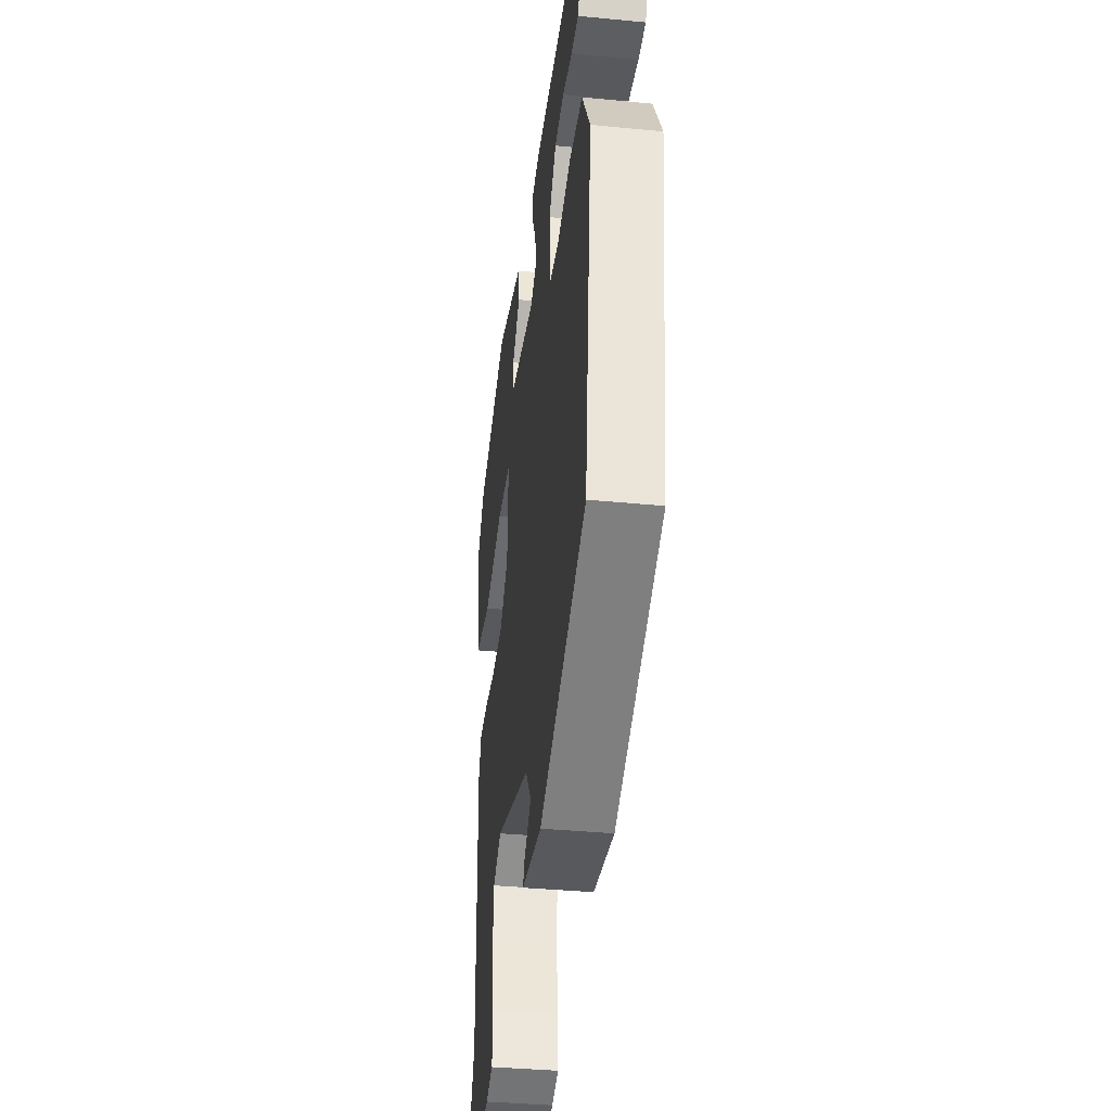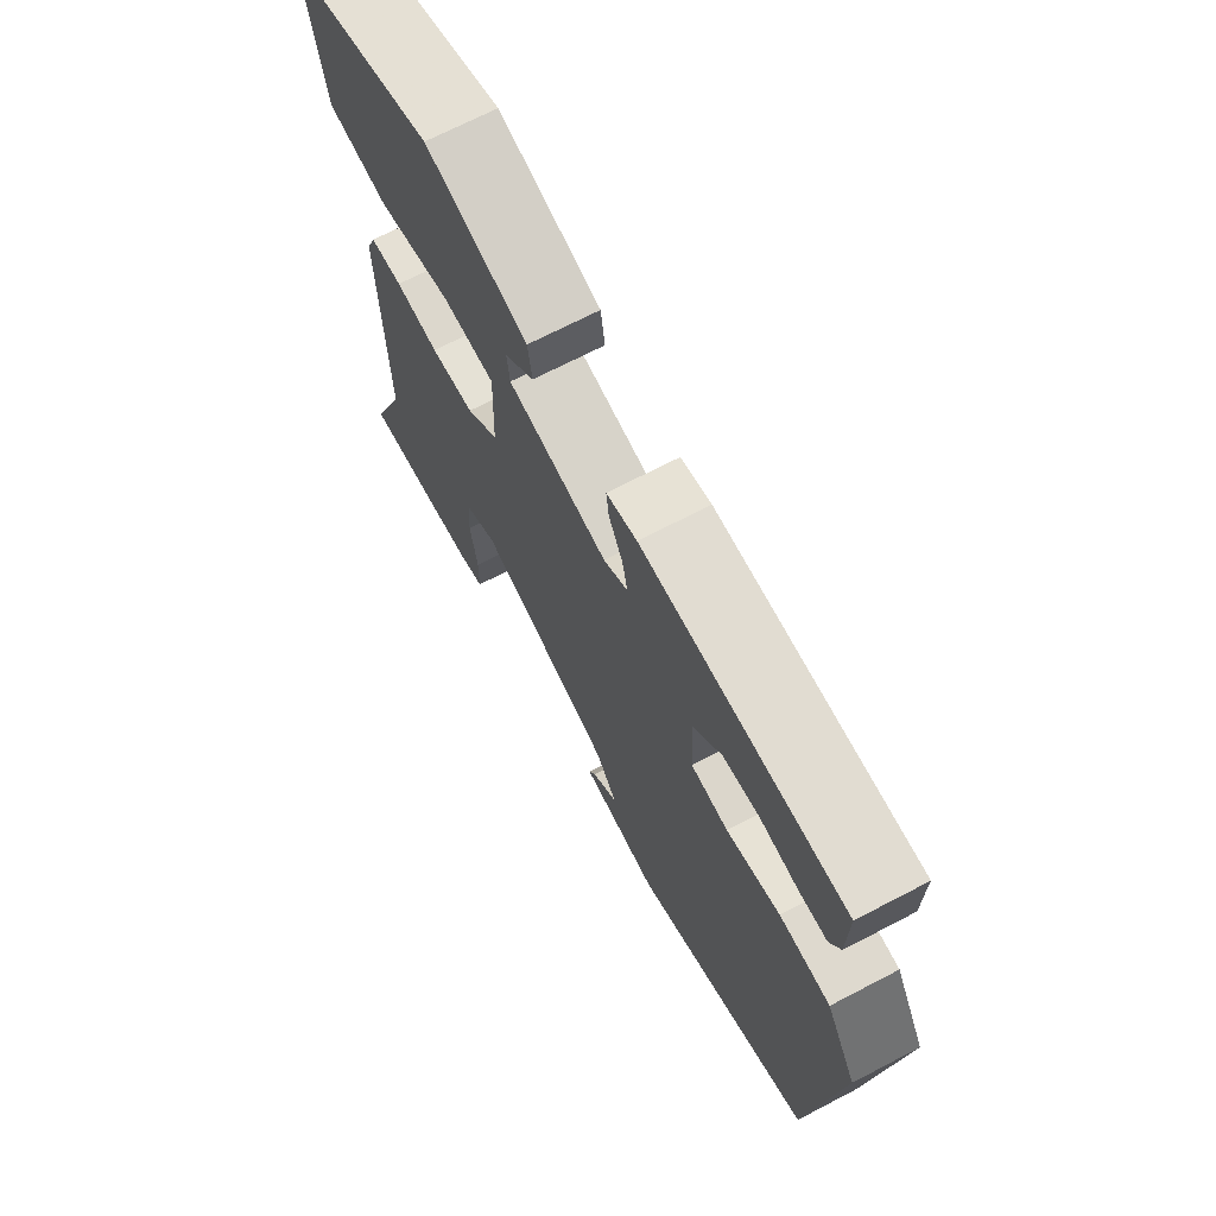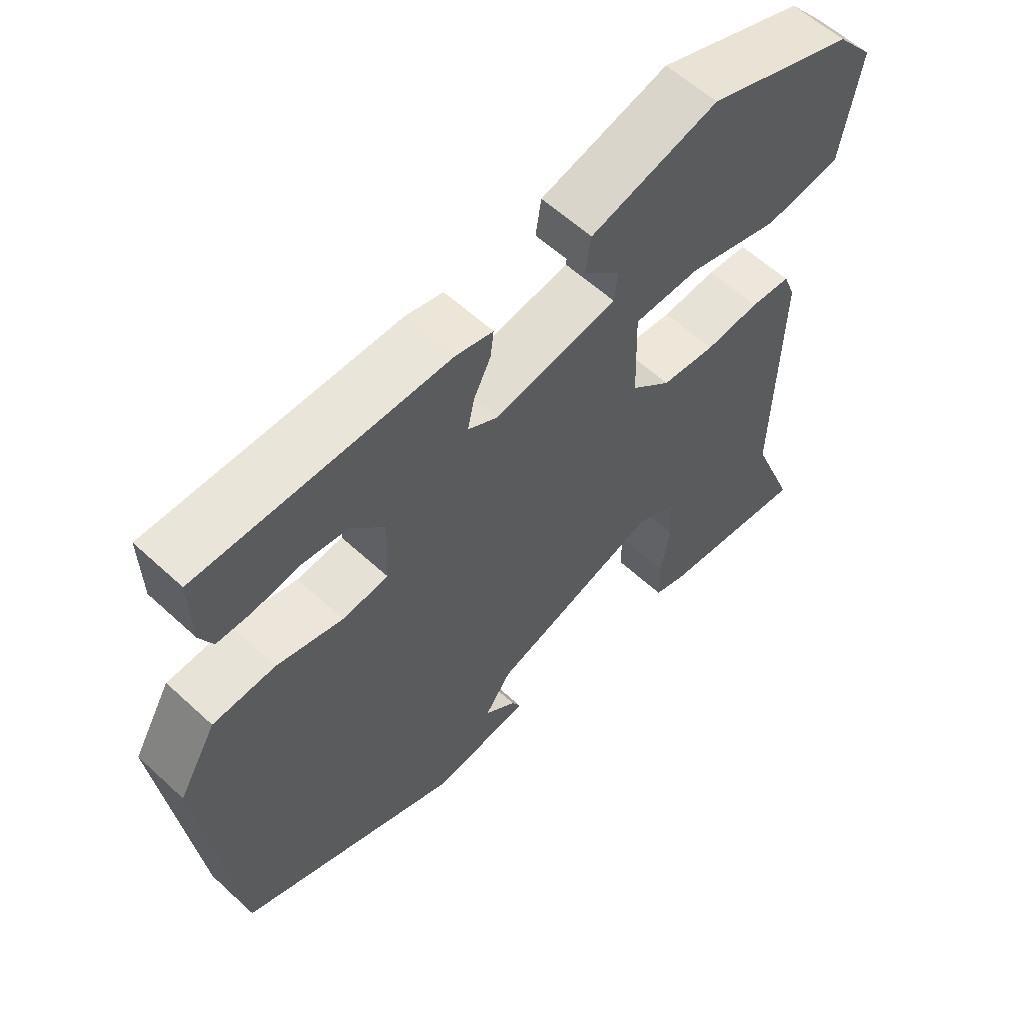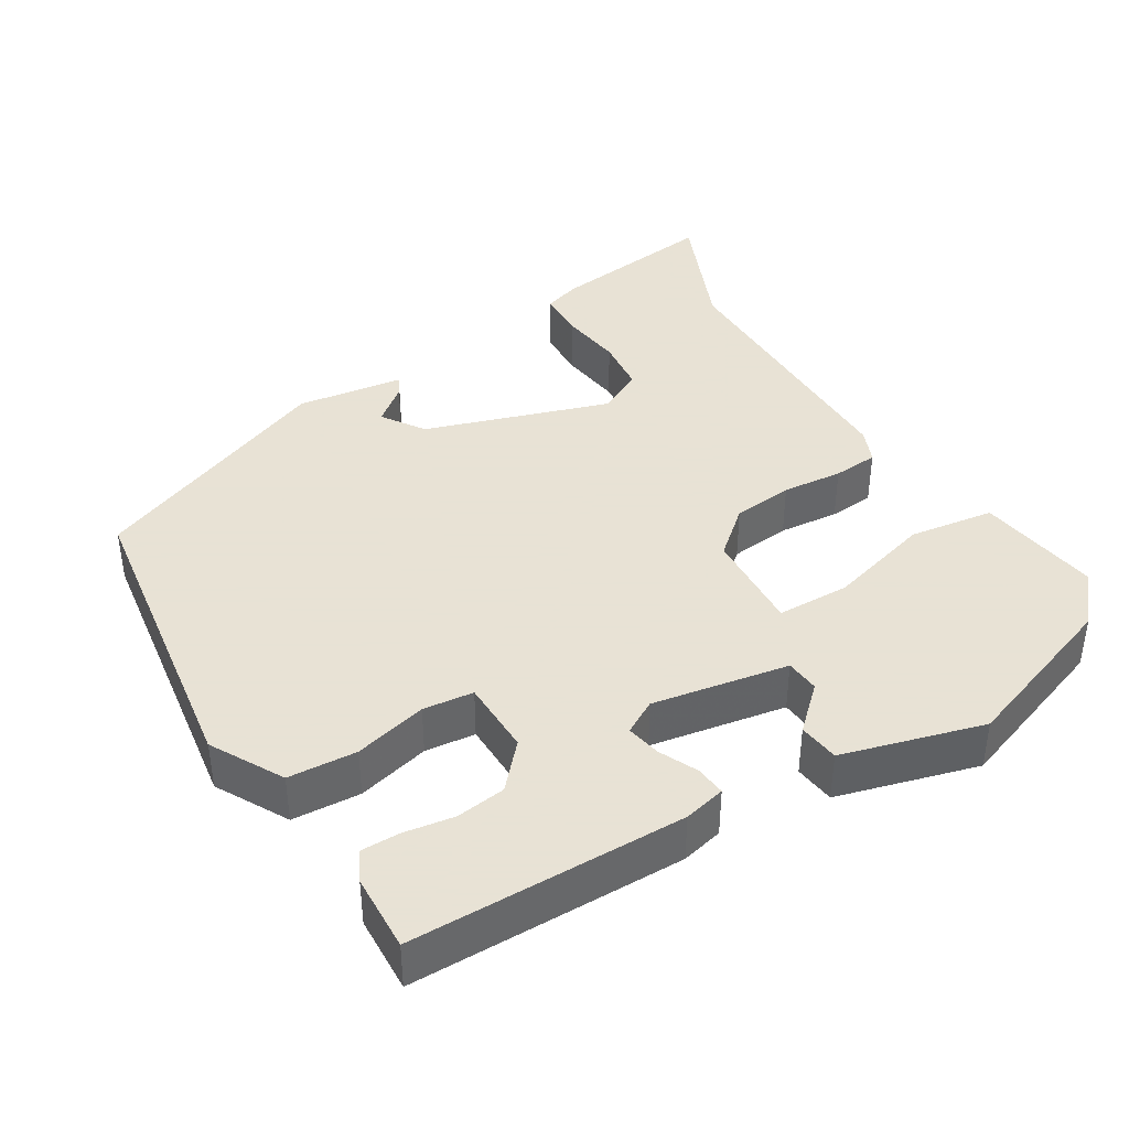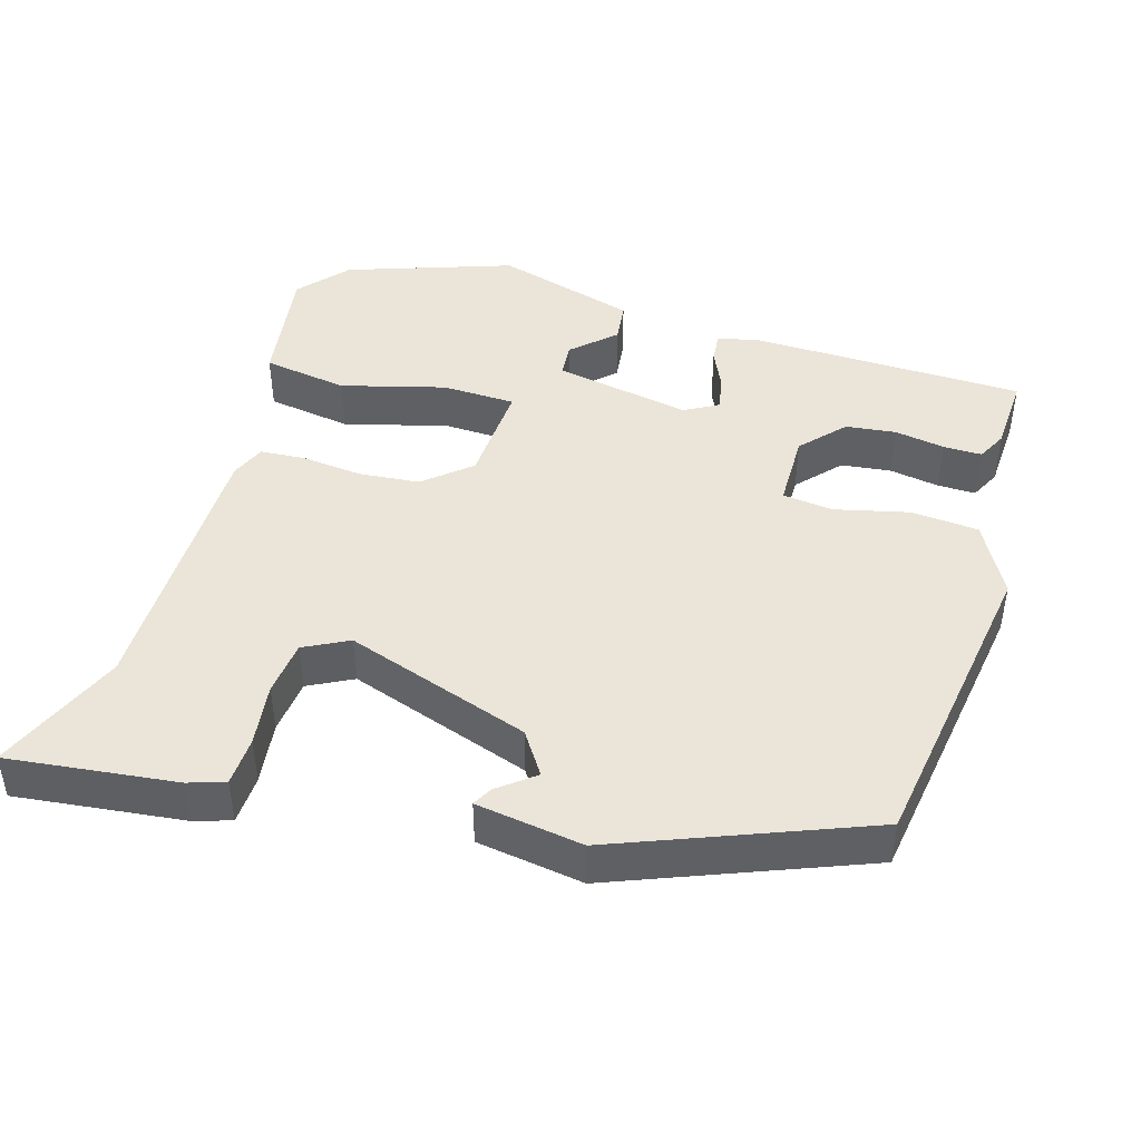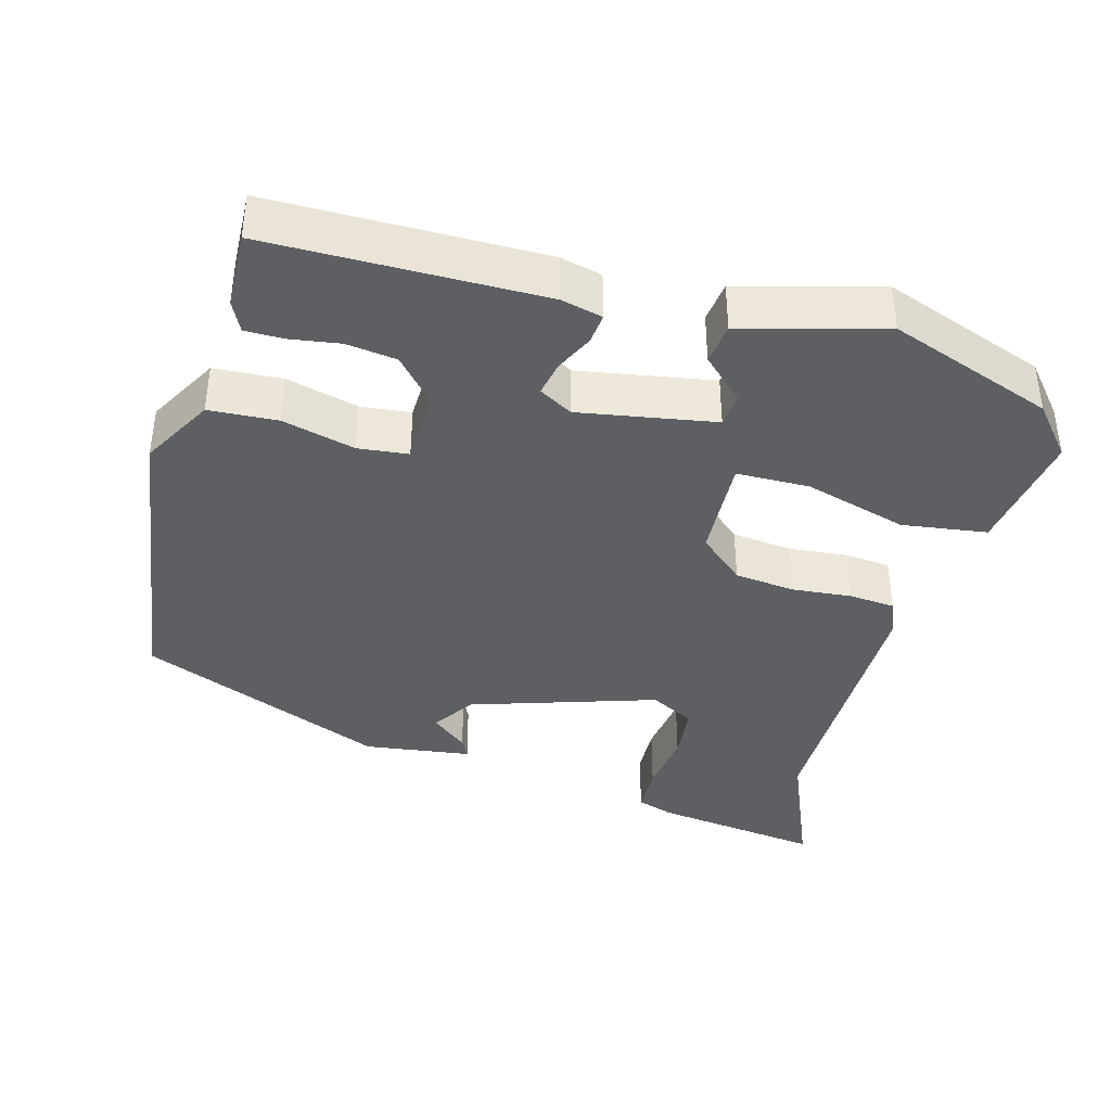
<metadata>
{"format":"obj","ext":"obj","renderer":"f3d","projection":"perspective","resolution":1024,"background":"white","views":[{"elev":-36.6,"azim":-97.2,"up":"+Z"},{"elev":69.5,"azim":-117.6,"up":"+Z"},{"elev":59.0,"azim":-46.5,"up":"+Z"},{"elev":40.6,"azim":-30.0,"up":"+Y"},{"elev":45.0,"azim":-161.8,"up":"+Y"},{"elev":-39.7,"azim":-14.4,"up":"+Y"}]}
</metadata>
<code>
v 0.451 0.07 -0.375
v 0.519 0.07 -0.548
v 0.296 0.07 -0.515
v 0.248 0.07 -0.498
v 0.247 0.07 -0.433
v 0.26 0.07 -0.35
v 0.254 0.07 -0.277
v 0.196 0.07 -0.245
v -0.051 0.07 -0.32
v -0.09 0.07 -0.375
v -0.043 0.07 -0.414
v -0.03 0.07 -0.44
v -0.172 0.07 -0.457
v -0.497 0.07 -0.318
v -0.547 0.07 0.092
v -0.492 0.07 0.186
v -0.401 0.07 0.19
v -0.305 0.07 0.164
v -0.238 0.07 0.17
v -0.234 0.07 0.269
v -0.284 0.07 0.327
v -0.35 0.07 0.337
v -0.417 0.07 0.328
v -0.468 0.07 0.329
v -0.487 0.07 0.369
v -0.489 0.07 0.471
v -0.126 0.07 0.467
v -0.071 0.07 0.453
v -0.076 0.07 0.413
v -0.101 0.07 0.363
v -0.111 0.07 0.317
v -0.067 0.07 0.291
v 0.114 0.07 0.319
v 0.119 0.07 0.364
v 0.065 0.07 0.417
v 0.073 0.07 0.471
v 0.261 0.07 0.519
v 0.478 0.07 0.437
v 0.532 0.07 0.371
v 0.504 0.07 0.208
v 0.391 0.07 0.194
v 0.255 0.07 0.235
v 0.158 0.07 0.235
v 0.162 0.07 0.099
v 0.221 0.07 0.046
v 0.301 0.07 0.036
v 0.381 0.07 0.042
v 0.441 0.07 0.036
v 0.459 0.07 -0.01
v 0.451 0 -0.375
v 0.519 0 -0.548
v 0.296 0 -0.515
v 0.248 0 -0.498
v 0.247 0 -0.433
v 0.26 0 -0.35
v 0.254 0 -0.277
v 0.196 0 -0.245
v -0.051 0 -0.32
v -0.09 0 -0.375
v -0.043 0 -0.414
v -0.03 0 -0.44
v -0.172 0 -0.457
v -0.497 0 -0.318
v -0.547 0 0.092
v -0.492 0 0.186
v -0.401 0 0.19
v -0.305 0 0.164
v -0.238 0 0.17
v -0.234 0 0.269
v -0.284 0 0.327
v -0.35 0 0.337
v -0.417 0 0.328
v -0.468 0 0.329
v -0.487 0 0.369
v -0.489 0 0.471
v -0.126 0 0.467
v -0.071 0 0.453
v -0.076 0 0.413
v -0.101 0 0.363
v -0.111 0 0.317
v -0.067 0 0.291
v 0.114 0 0.319
v 0.119 0 0.364
v 0.065 0 0.417
v 0.073 0 0.471
v 0.261 0 0.519
v 0.478 0 0.437
v 0.532 0 0.371
v 0.504 0 0.208
v 0.391 0 0.194
v 0.255 0 0.235
v 0.158 0 0.235
v 0.162 0 0.099
v 0.221 0 0.046
v 0.301 0 0.036
v 0.381 0 0.042
v 0.441 0 0.036
v 0.459 0 -0.01
f 46 47 48 49
f 45 46 49 1
f 44 45 1 2
f 39 40 41 42
f 39 42 43
f 38 39 43
f 37 38 43
f 34 35 36 37
f 33 34 37 43
f 32 33 43 44
f 27 28 29 30
f 27 30 31
f 26 27 31
f 22 23 24 25
f 21 22 25 26
f 15 16 17 18
f 15 18 19
f 14 15 19
f 13 14 19
f 10 11 12 13
f 9 10 13 19
f 8 9 19 20
f 3 4 5 6
f 3 6 7
f 2 3 7
f 44 2 7
f 21 26 31 32
f 20 21 32 44
f 7 8 20 44
f 98 97 96 95
f 50 98 95 94
f 51 50 94 93
f 91 90 89 88
f 92 91 88
f 92 88 87
f 92 87 86
f 86 85 84 83
f 92 86 83 82
f 93 92 82 81
f 79 78 77 76
f 80 79 76
f 80 76 75
f 74 73 72 71
f 75 74 71 70
f 67 66 65 64
f 68 67 64
f 68 64 63
f 68 63 62
f 62 61 60 59
f 68 62 59 58
f 69 68 58 57
f 55 54 53 52
f 56 55 52
f 56 52 51
f 56 51 93
f 81 80 75 70
f 93 81 70 69
f 93 69 57 56
f 1 50 51 2
f 2 51 52 3
f 3 52 53 4
f 4 53 54 5
f 5 54 55 6
f 6 55 56 7
f 7 56 57 8
f 8 57 58 9
f 9 58 59 10
f 10 59 60 11
f 11 60 61 12
f 12 61 62 13
f 13 62 63 14
f 14 63 64 15
f 15 64 65 16
f 16 65 66 17
f 17 66 67 18
f 18 67 68 19
f 19 68 69 20
f 20 69 70 21
f 21 70 71 22
f 22 71 72 23
f 23 72 73 24
f 24 73 74 25
f 25 74 75 26
f 26 75 76 27
f 27 76 77 28
f 28 77 78 29
f 29 78 79 30
f 30 79 80 31
f 31 80 81 32
f 32 81 82 33
f 33 82 83 34
f 34 83 84 35
f 35 84 85 36
f 36 85 86 37
f 37 86 87 38
f 38 87 88 39
f 39 88 89 40
f 40 89 90 41
f 41 90 91 42
f 42 91 92 43
f 43 92 93 44
f 44 93 94 45
f 45 94 95 46
f 46 95 96 47
f 47 96 97 48
f 48 97 98 49
f 49 98 50 1

</code>
